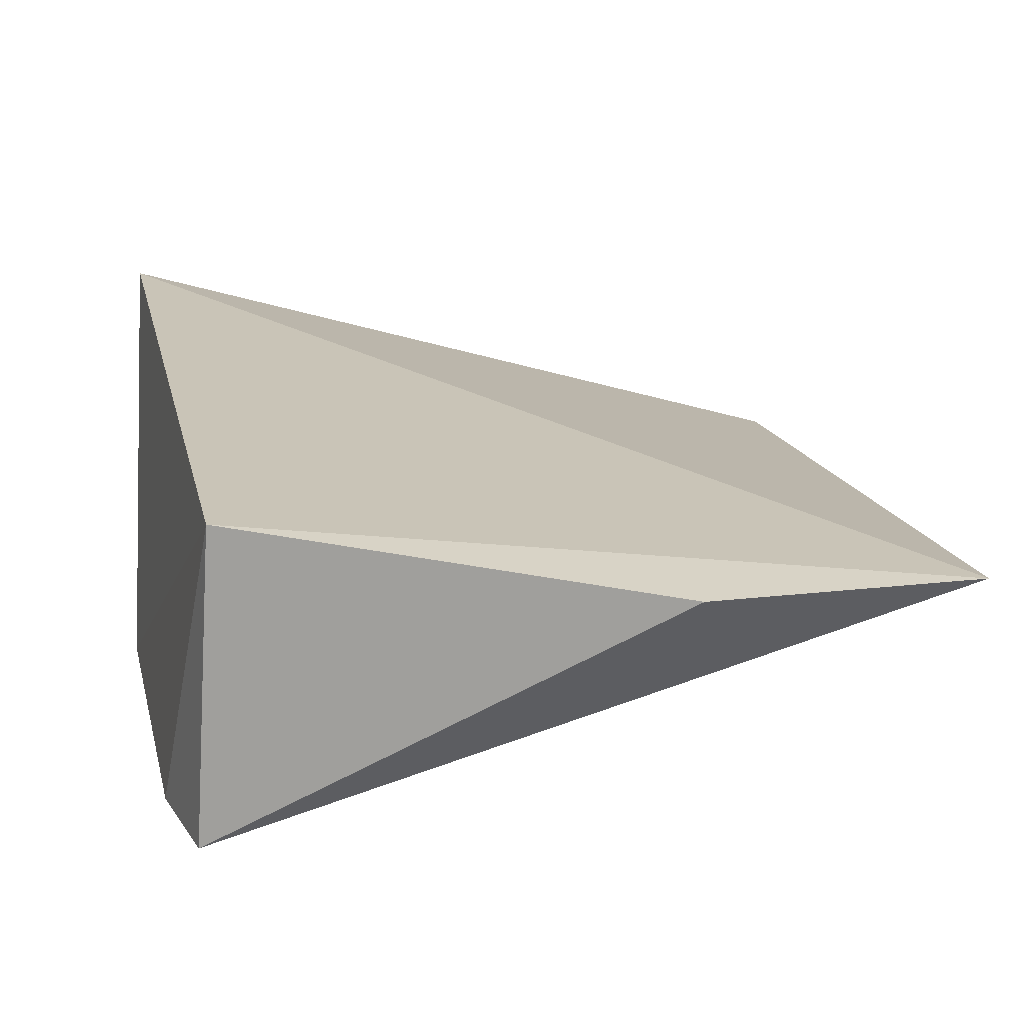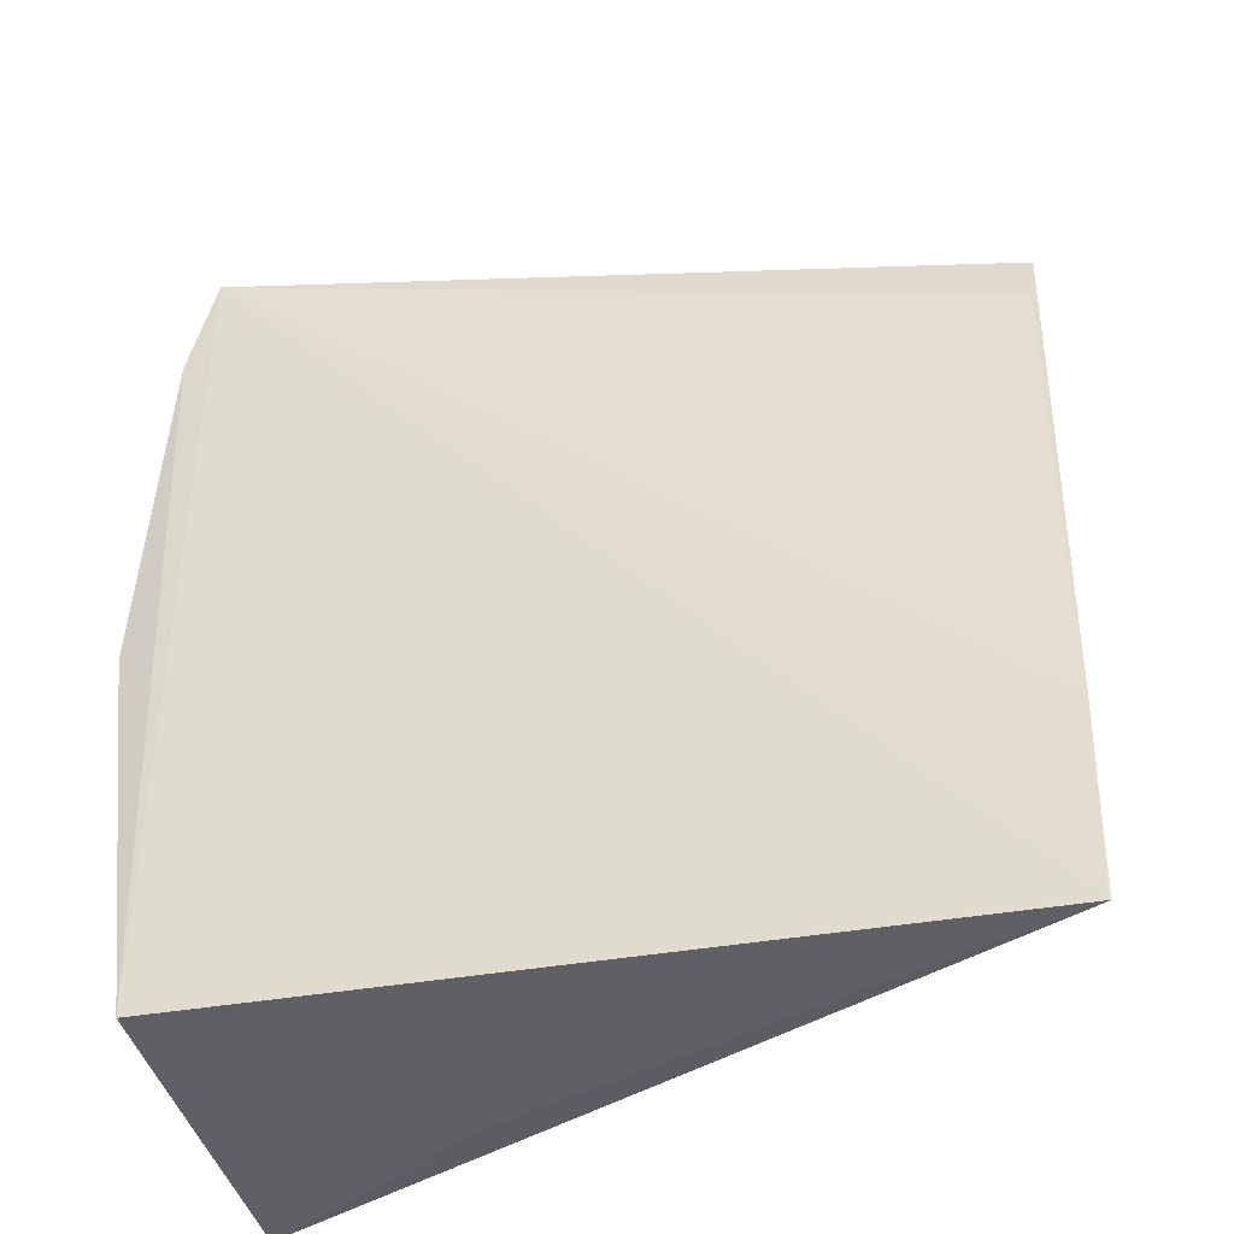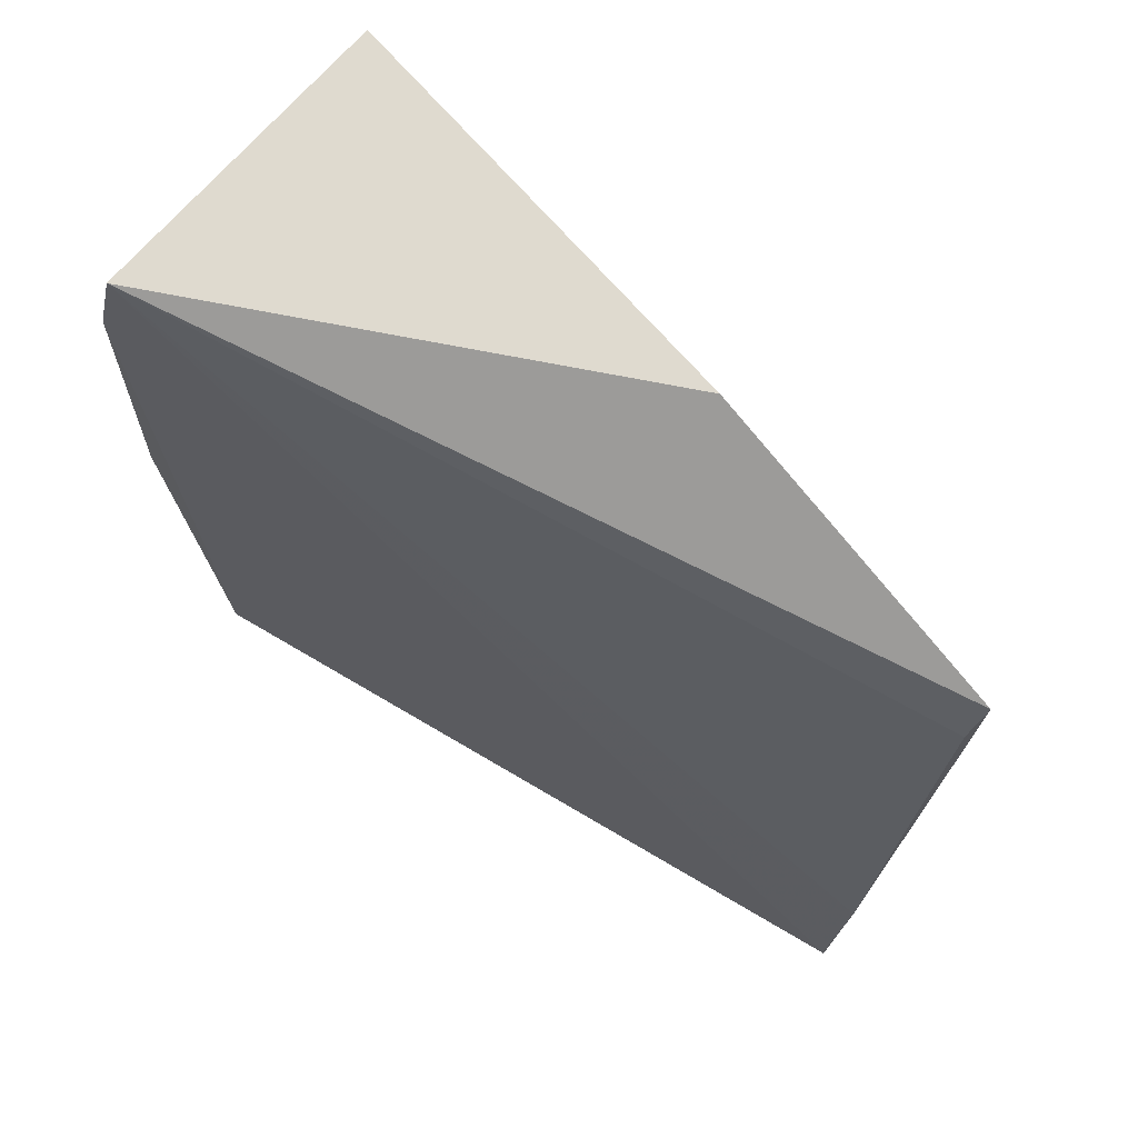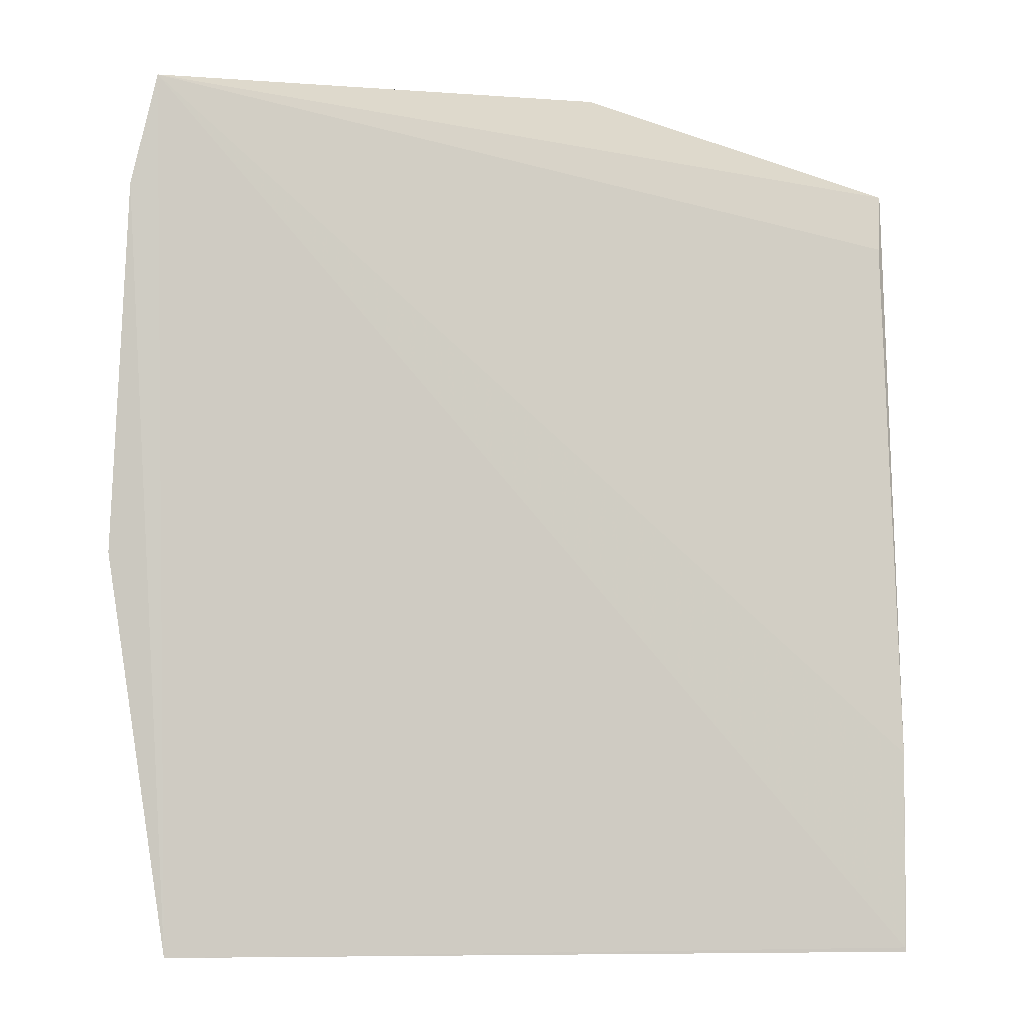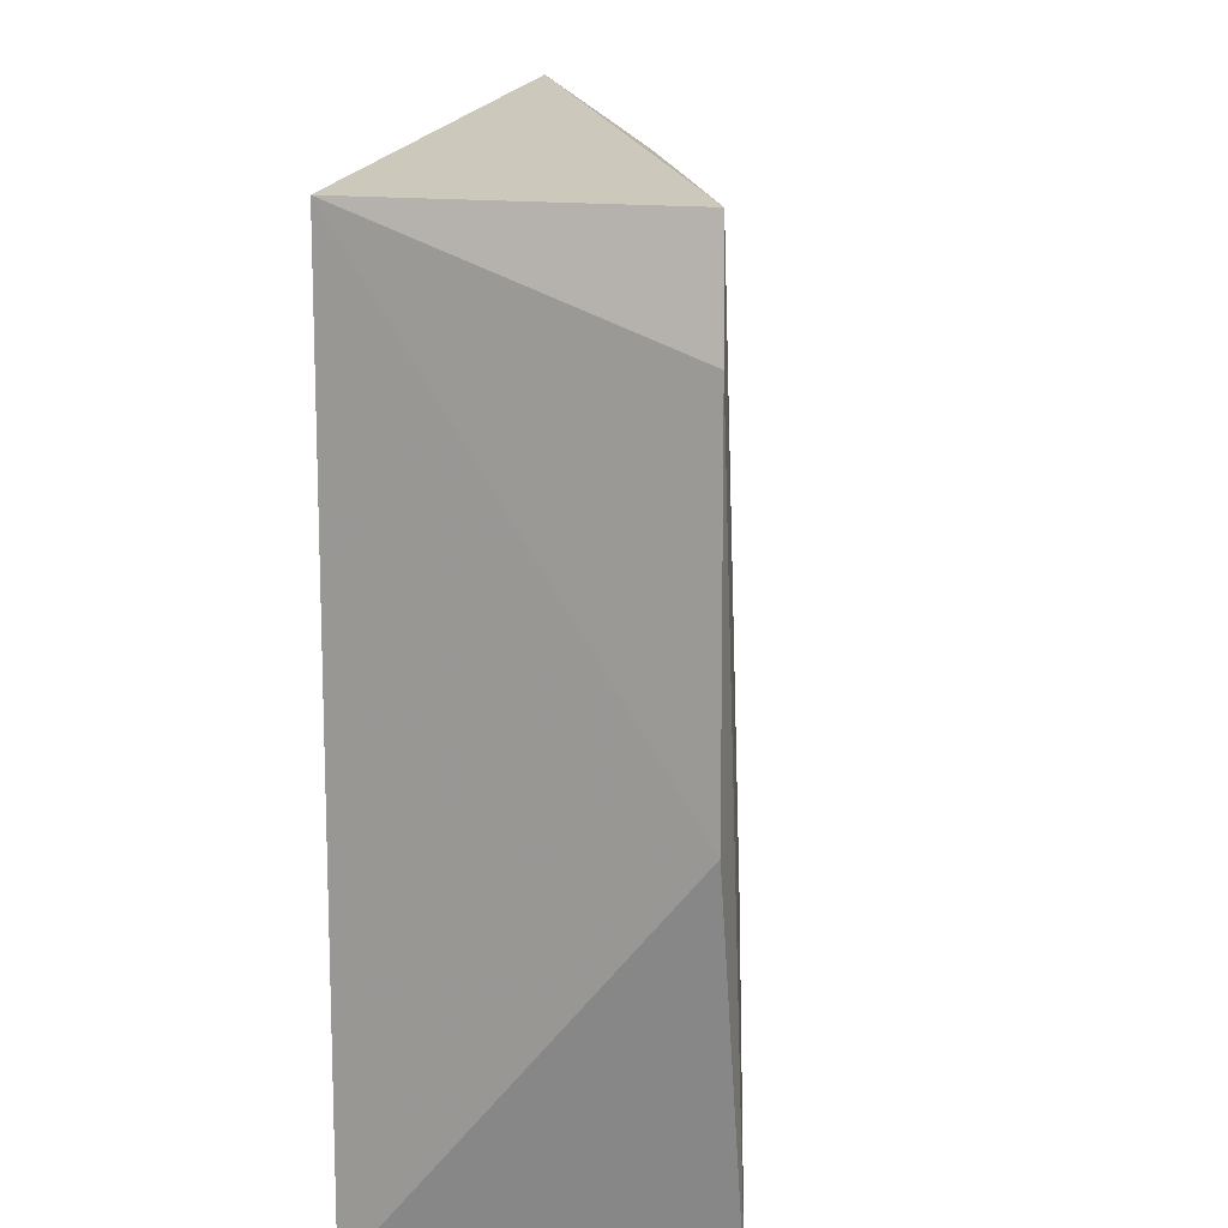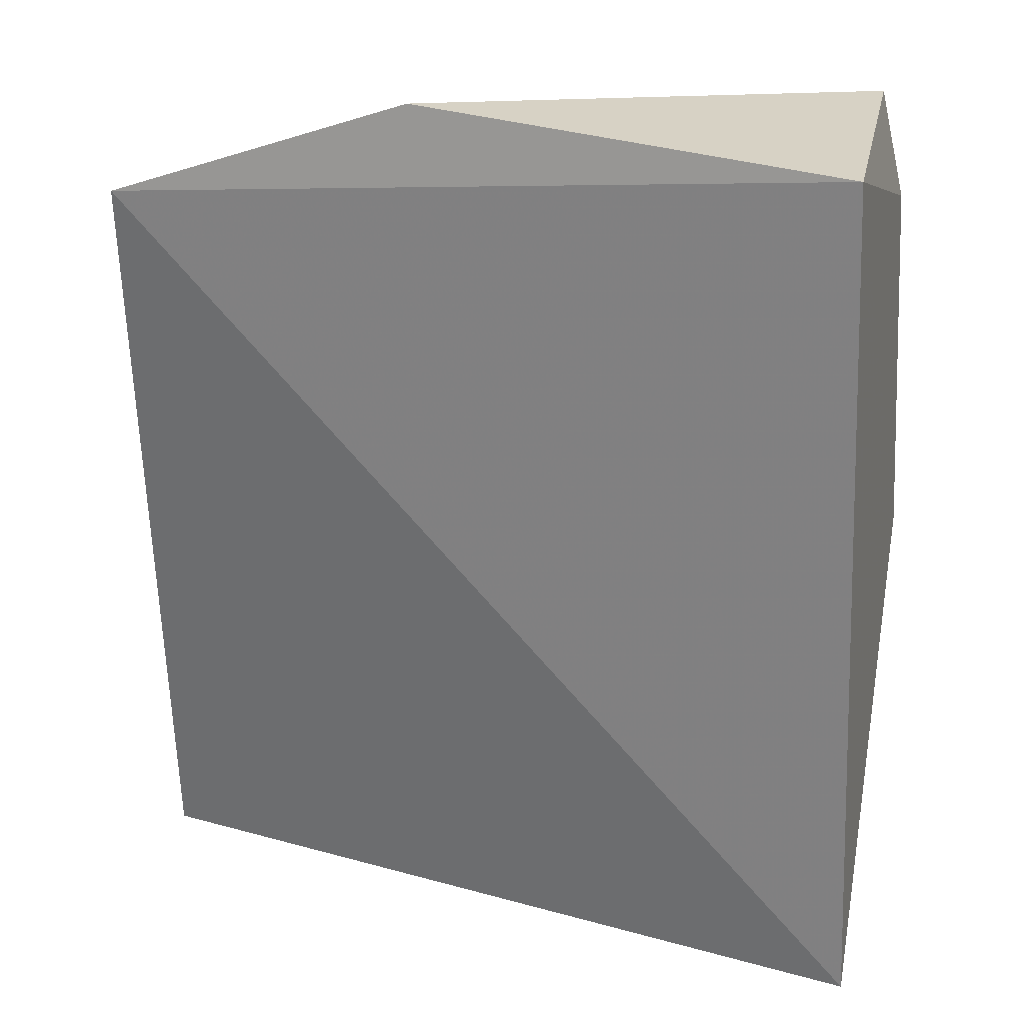
<metadata>
{"format":"obj","ext":"obj","renderer":"f3d","projection":"perspective","resolution":1024,"background":"white","views":[{"elev":20.3,"azim":169.8,"up":"+Z"},{"elev":-42.0,"azim":-159.6,"up":"+Y"},{"elev":73.2,"azim":-142.2,"up":"+Y"},{"elev":-3.2,"azim":177.2,"up":"+Y"},{"elev":18.6,"azim":99.7,"up":"+Y"},{"elev":25.1,"azim":7.7,"up":"+Y"}]}
</metadata>
<code>
v 0.04974 0.1266 0.04591
v 0.05131 0.08405 0.0459
v 0.05284 0.1036 0.03065
v 0.05075 0.1268 0.03108
v 0.01377 0.08401 0.03465
v 0.05199 0.1214 0.03087
v 0.01379 0.1227 0.03941
v 0.04997 0.08458 0.02986
v 0.02886 0.1282 0.04157
v 0.01364 0.0938 0.03539
v 0.03944 0.08386 0.04056
v 0.01383 0.08422 0.03464
v 0.01401 0.1199 0.03869
f 1 2 3
f 6 1 3
f 6 4 1
f 7 5 2
f 7 2 1
f 8 3 2
f 8 6 3
f 8 4 6
f 9 7 1
f 9 1 4
f 9 4 7
f 10 5 7
f 11 8 2
f 11 2 5
f 11 5 8
f 12 8 5
f 12 4 8
f 12 10 4
f 12 5 10
f 13 10 7
f 13 7 4
f 13 4 10

</code>
